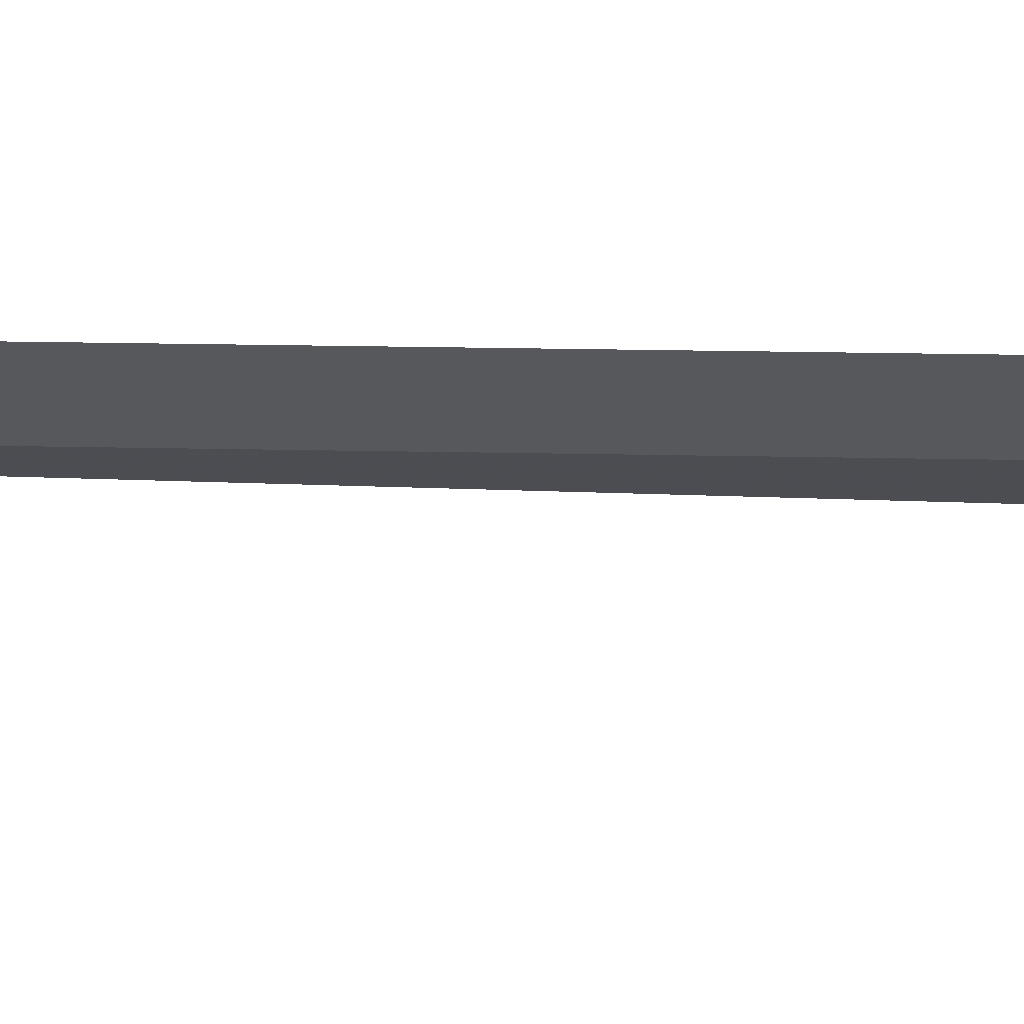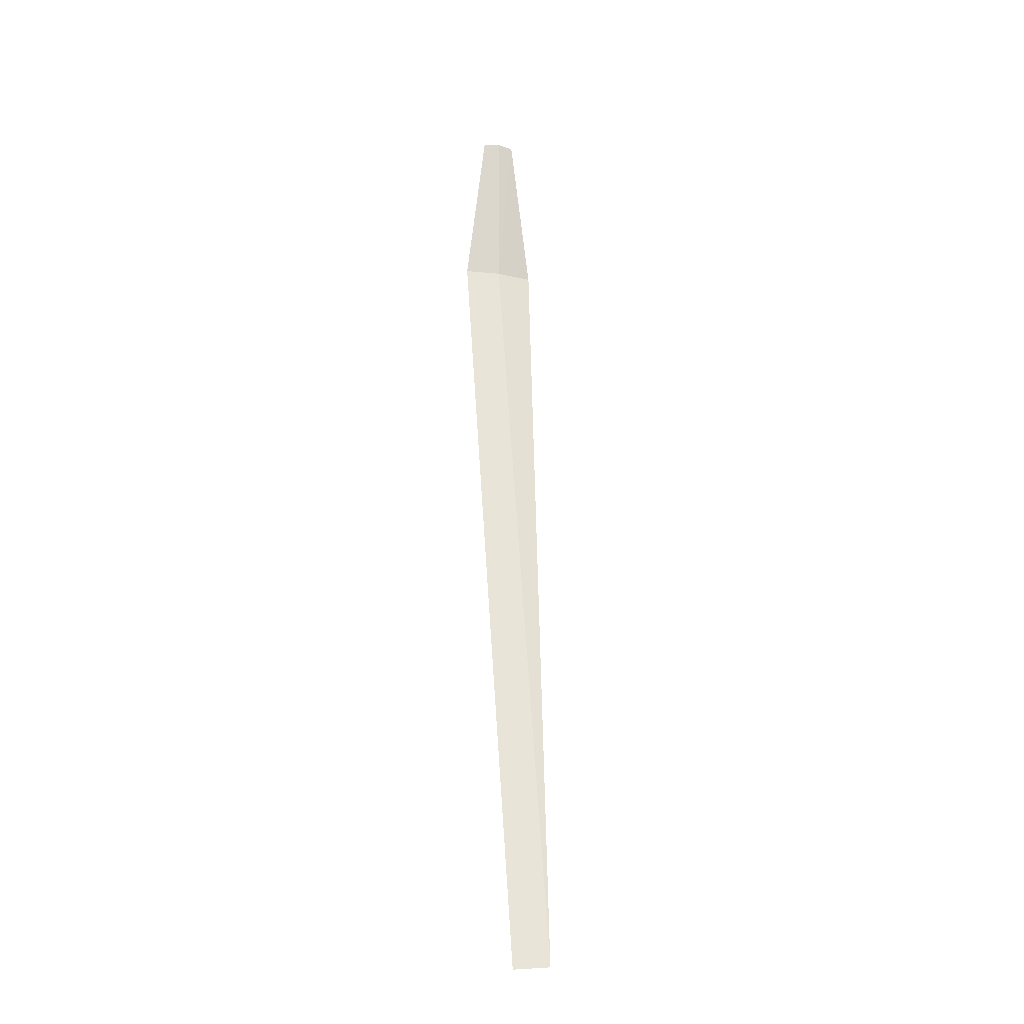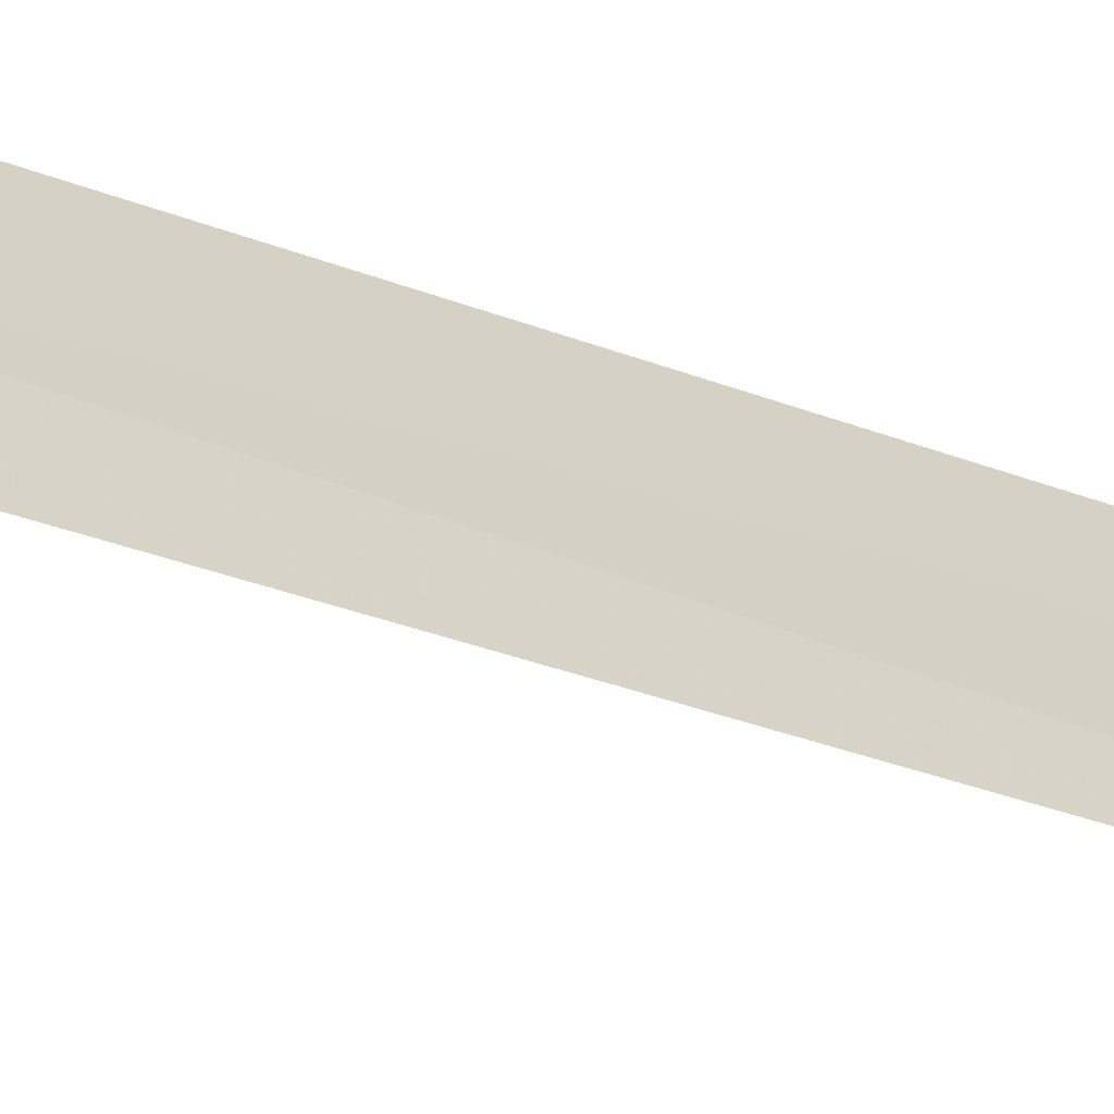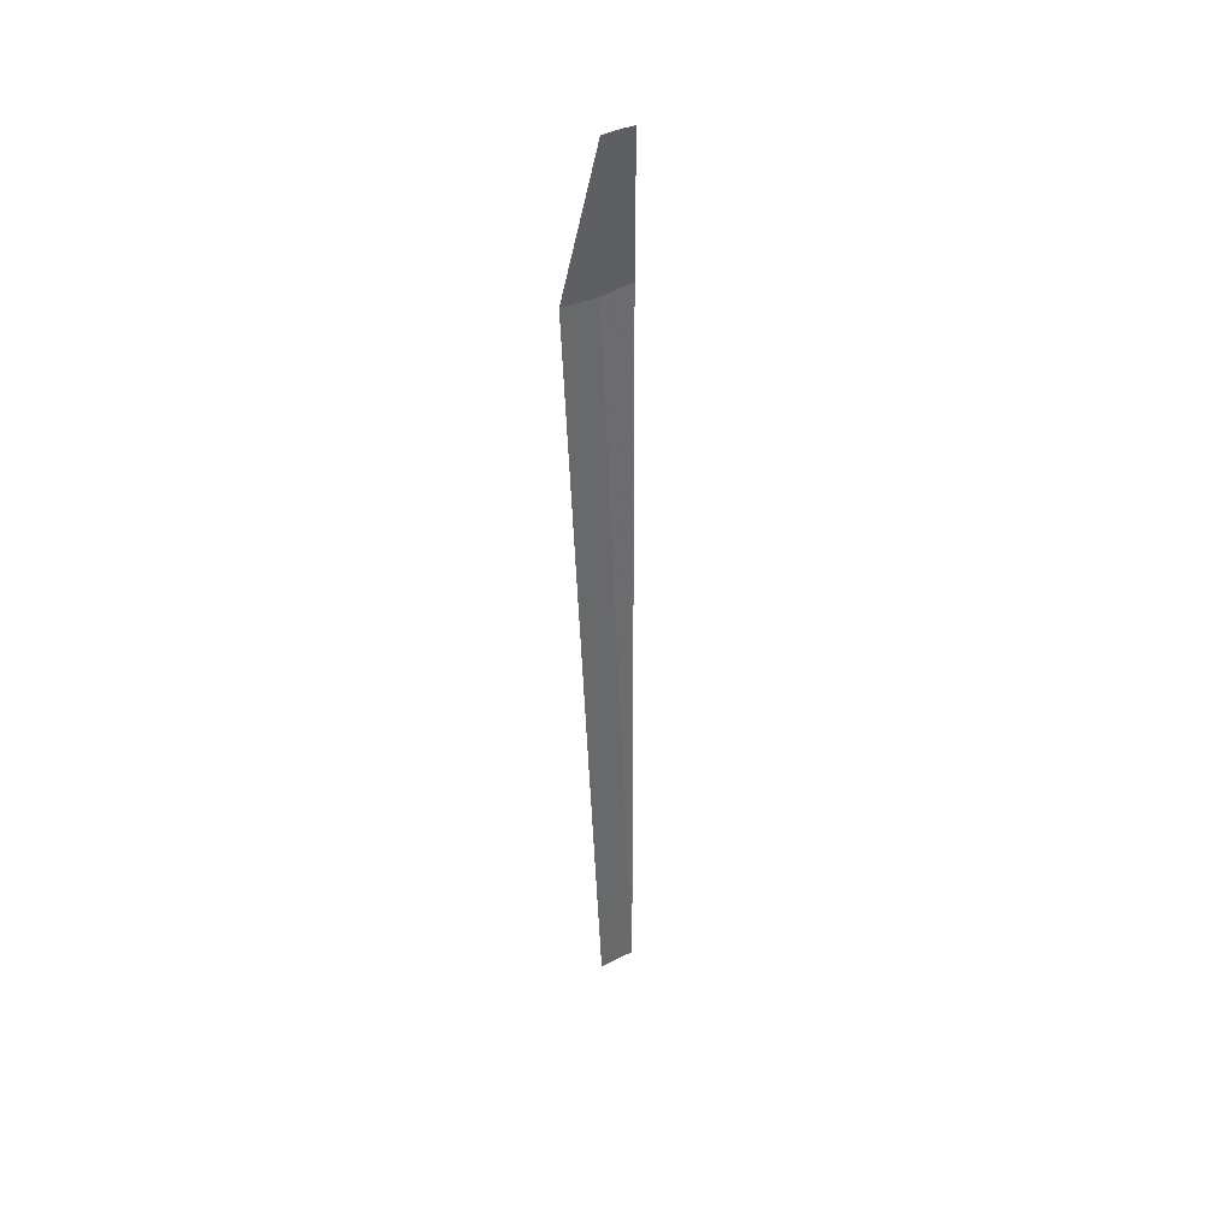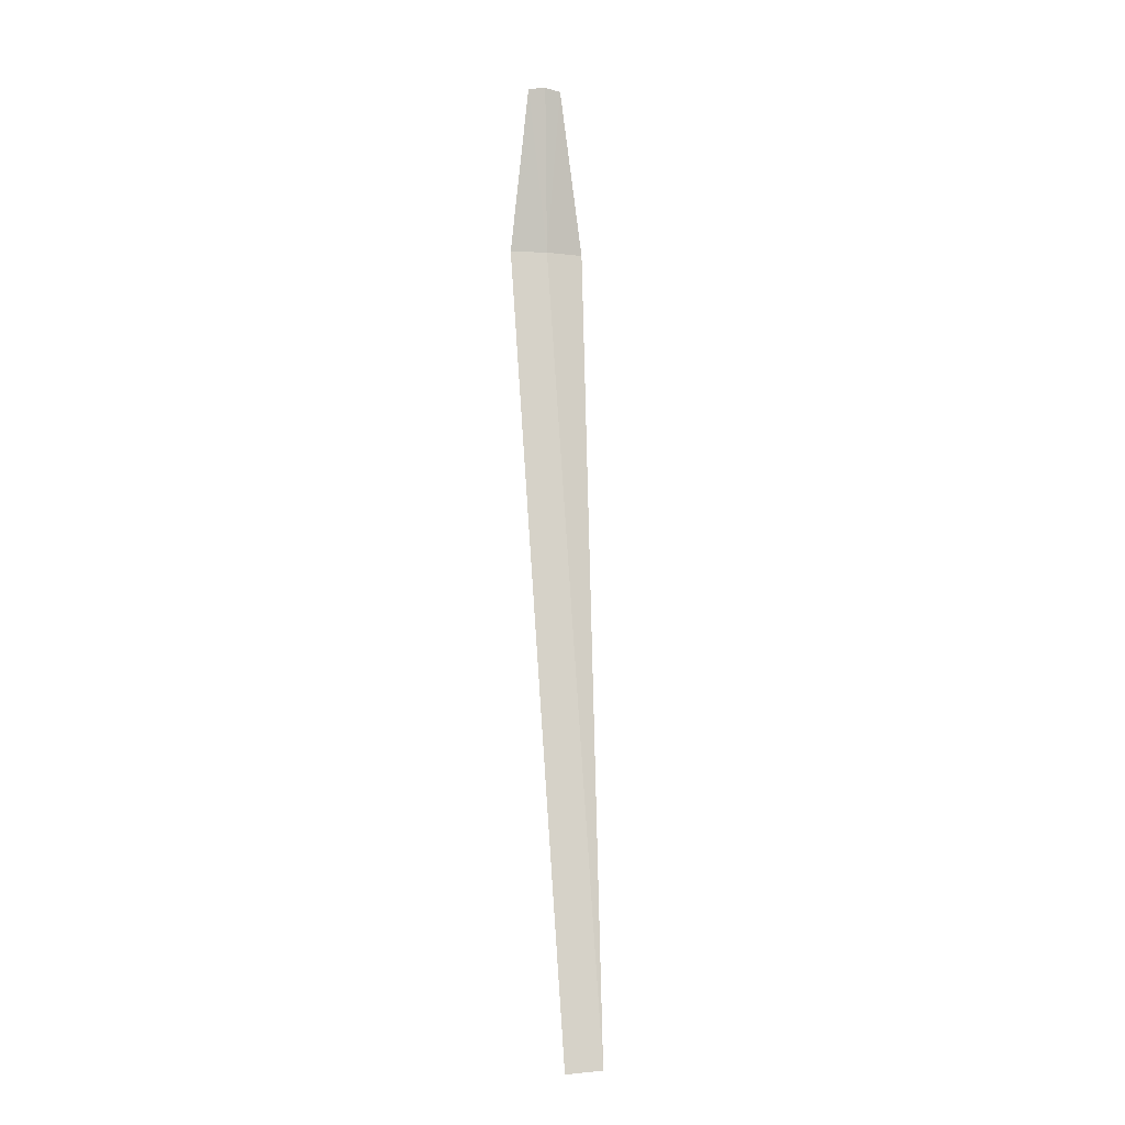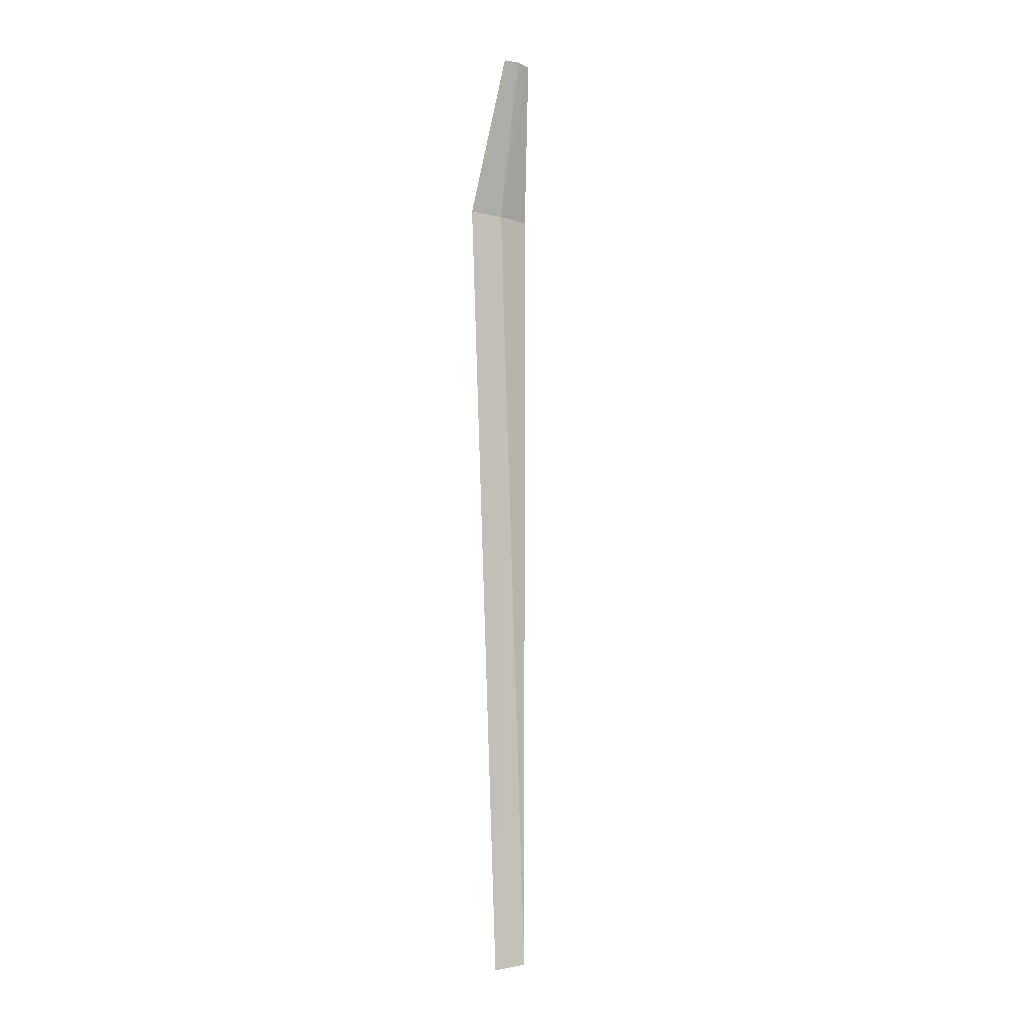
<metadata>
{"format":"obj","ext":"obj","renderer":"f3d","projection":"perspective","resolution":1024,"background":"white","views":[{"elev":9.2,"azim":-89.9,"up":"+Y"},{"elev":-31.6,"azim":-45.0,"up":"+Z"},{"elev":19.0,"azim":129.8,"up":"+Y"},{"elev":36.5,"azim":-66.5,"up":"+Z"},{"elev":-14.2,"azim":-42.9,"up":"+Z"},{"elev":-7.8,"azim":-70.2,"up":"+Z"}]}
</metadata>
<code>
v -640.1 -340.3 -84.26
v -641 -340.7 -81.21
v -640.7 -340.9 -81.18
v -640.7 -339.9 -84.27
v -640.5 -341.1 -81.21
v -639.5 -340.6 -84.25
v -638.7 -340.3 -99.73
v -639.3 -339.9 -99.8
f 1 2 3
f 1 4 2
f 1 3 5
f 1 7 8
f 1 8 4
f 1 5 6
f 1 6 7

</code>
